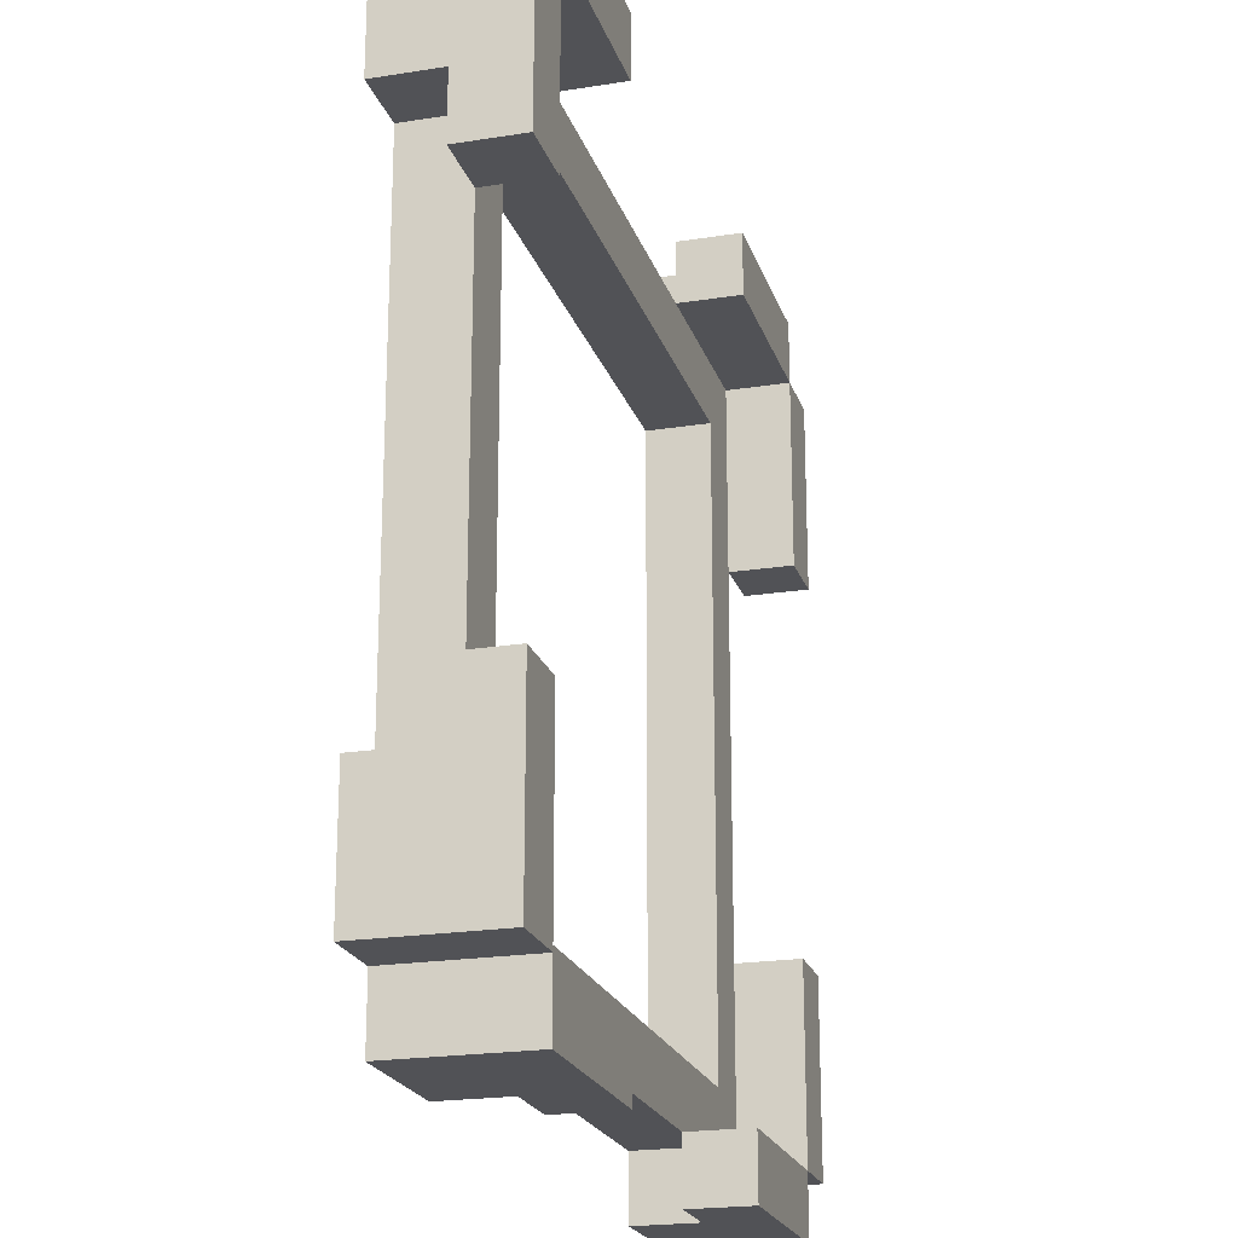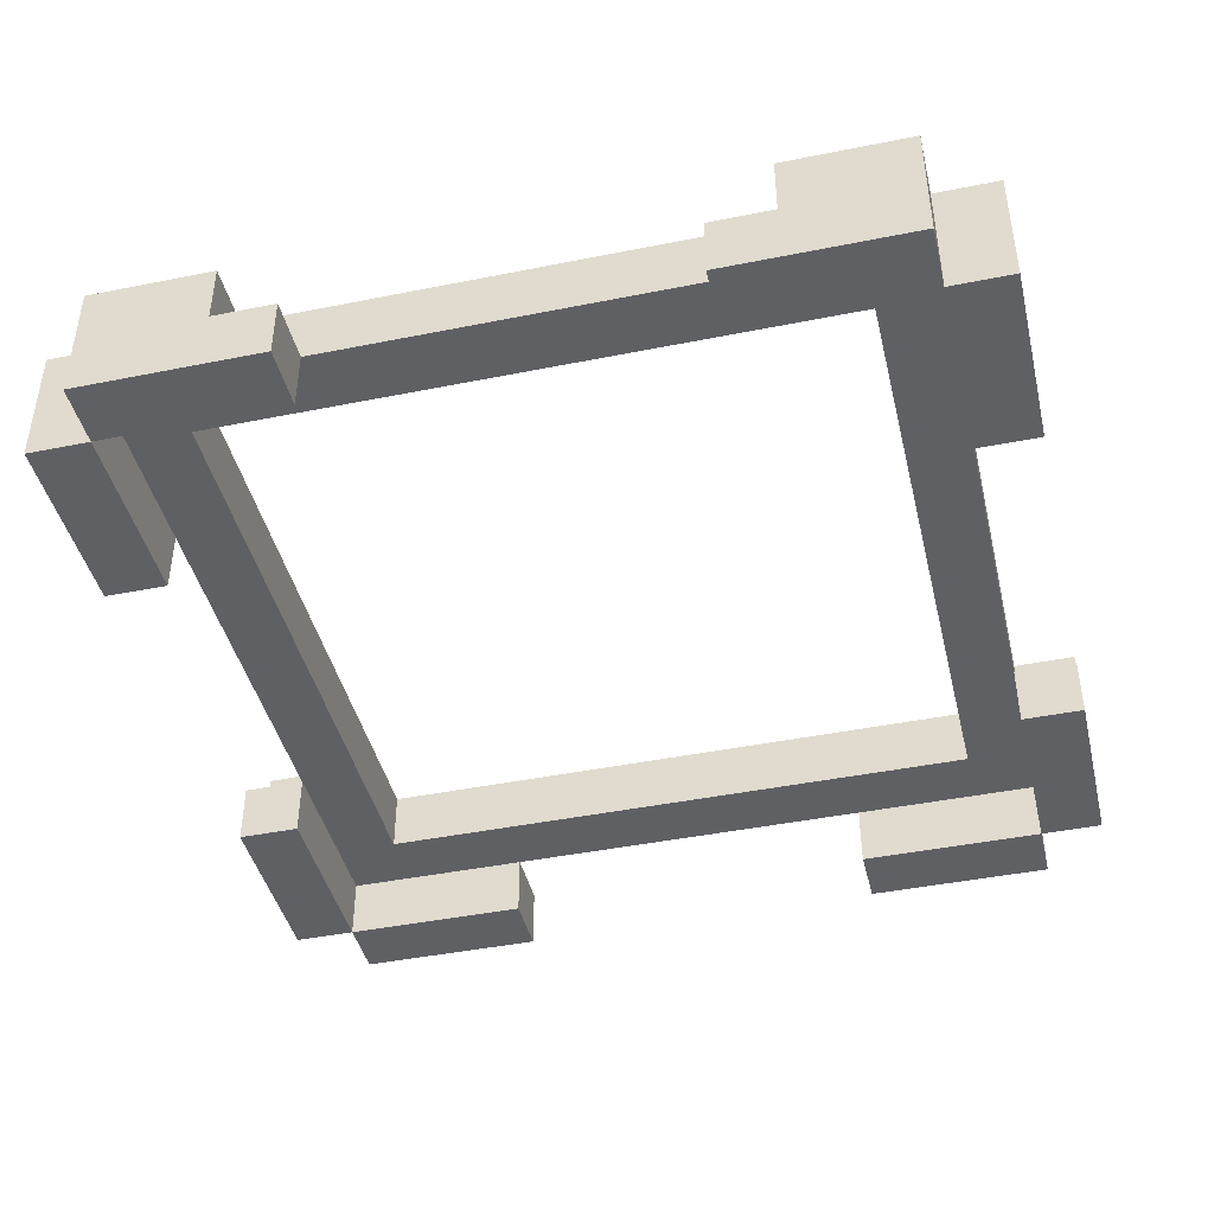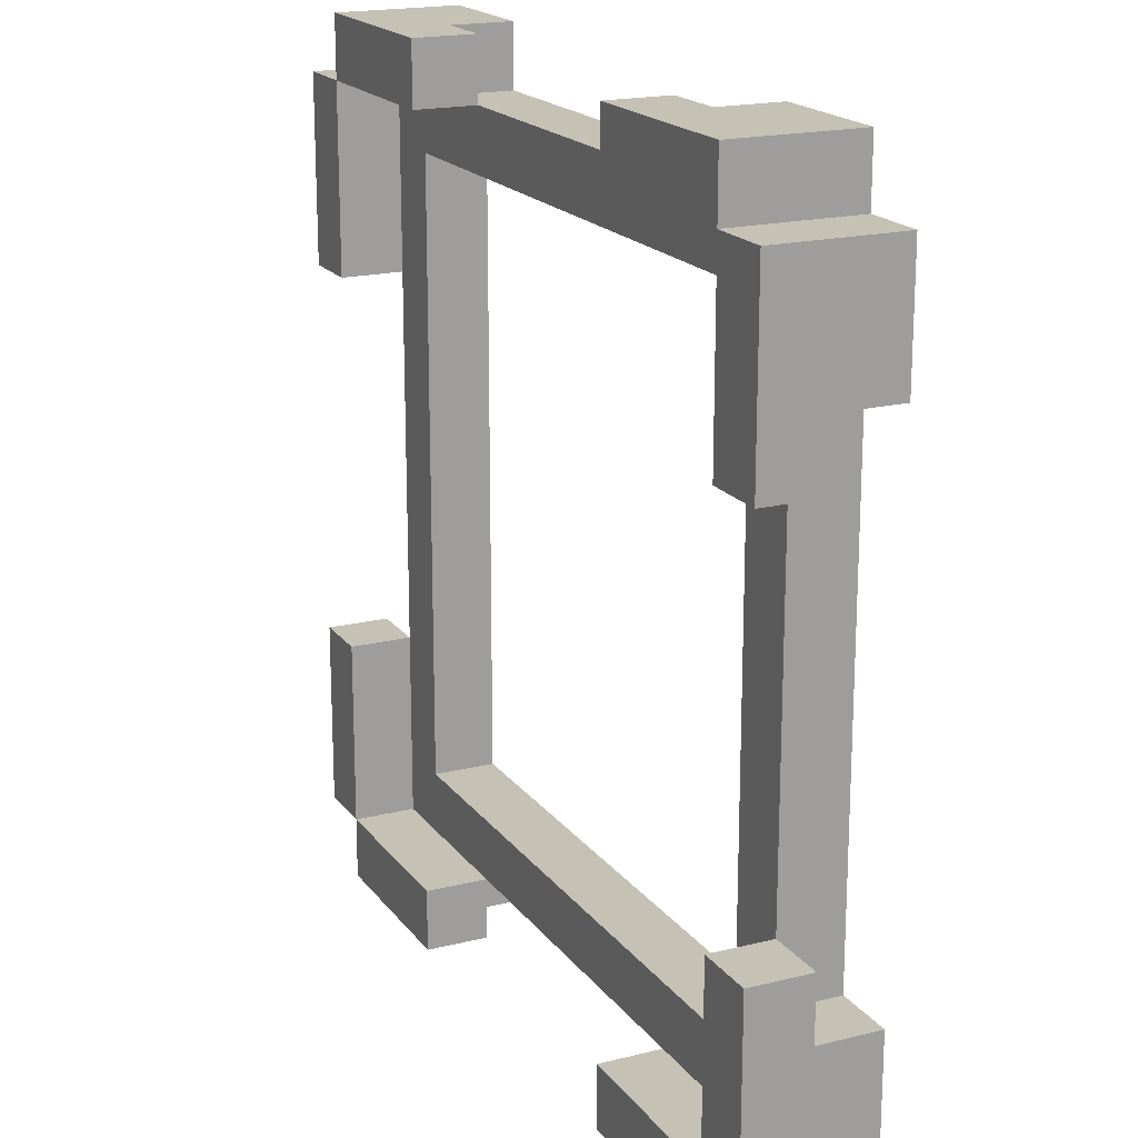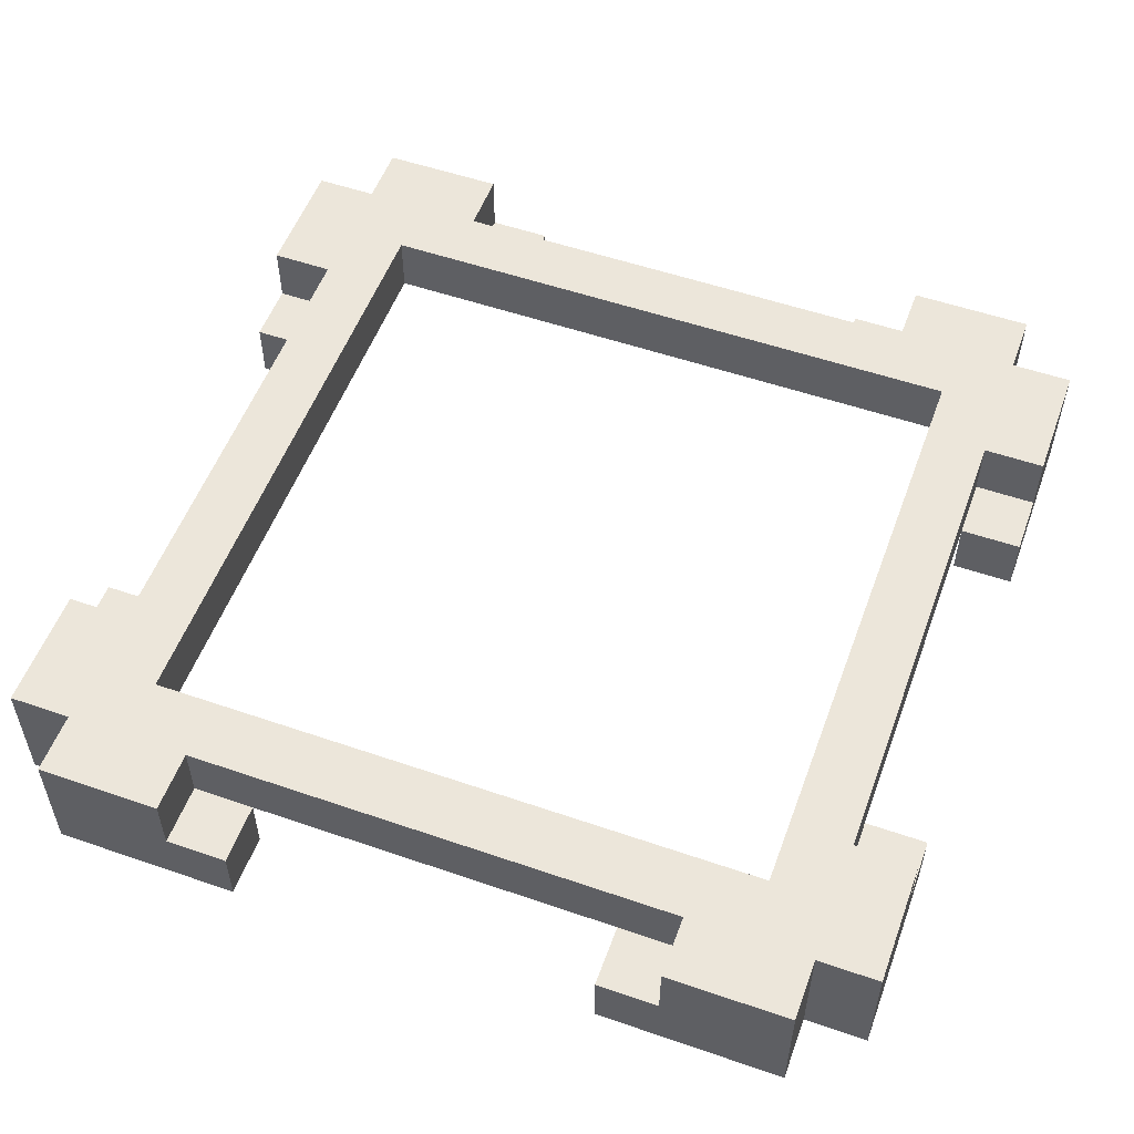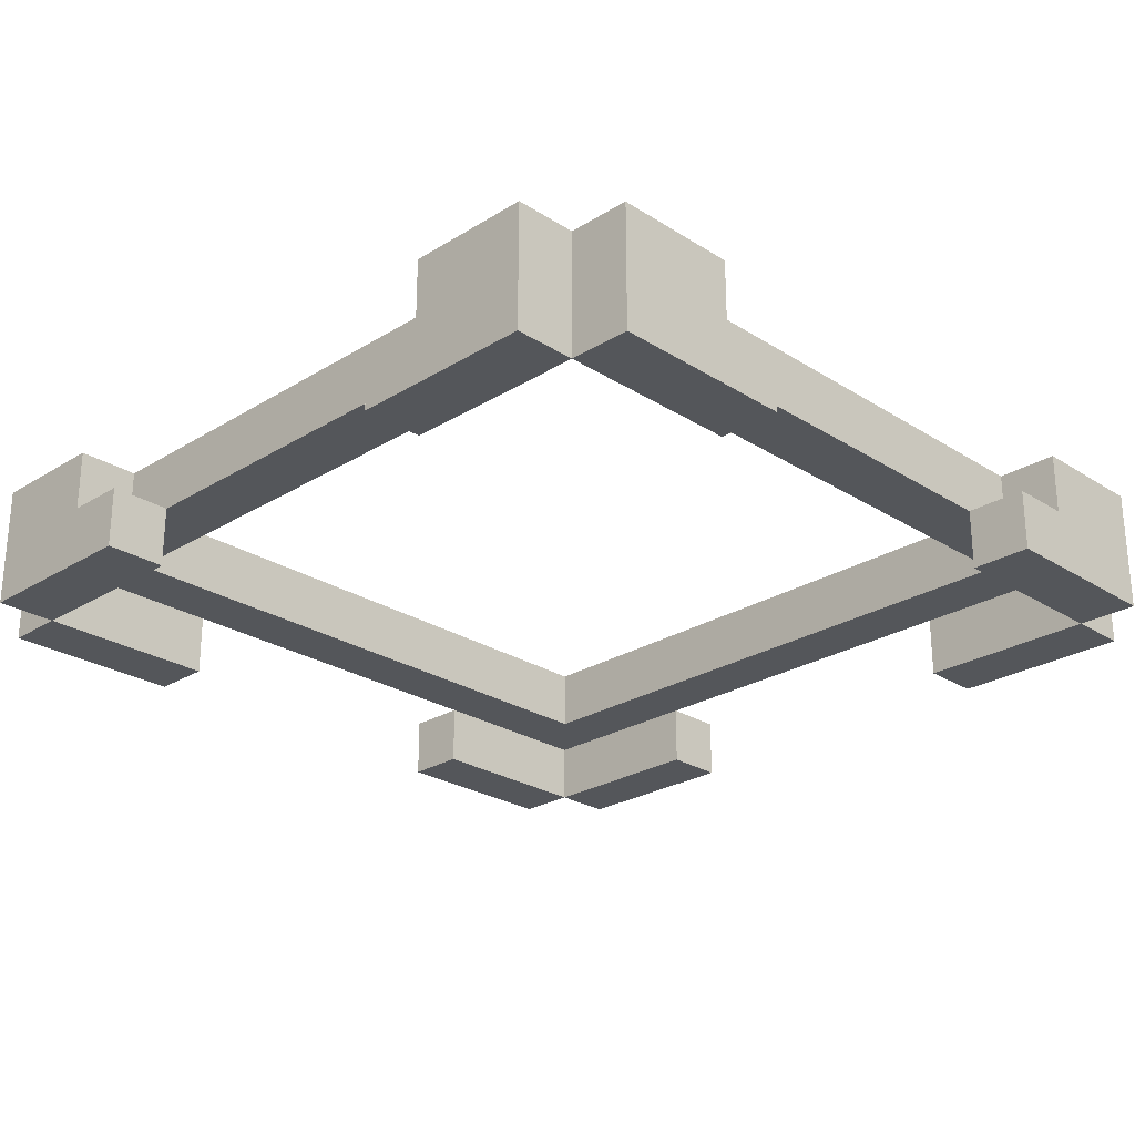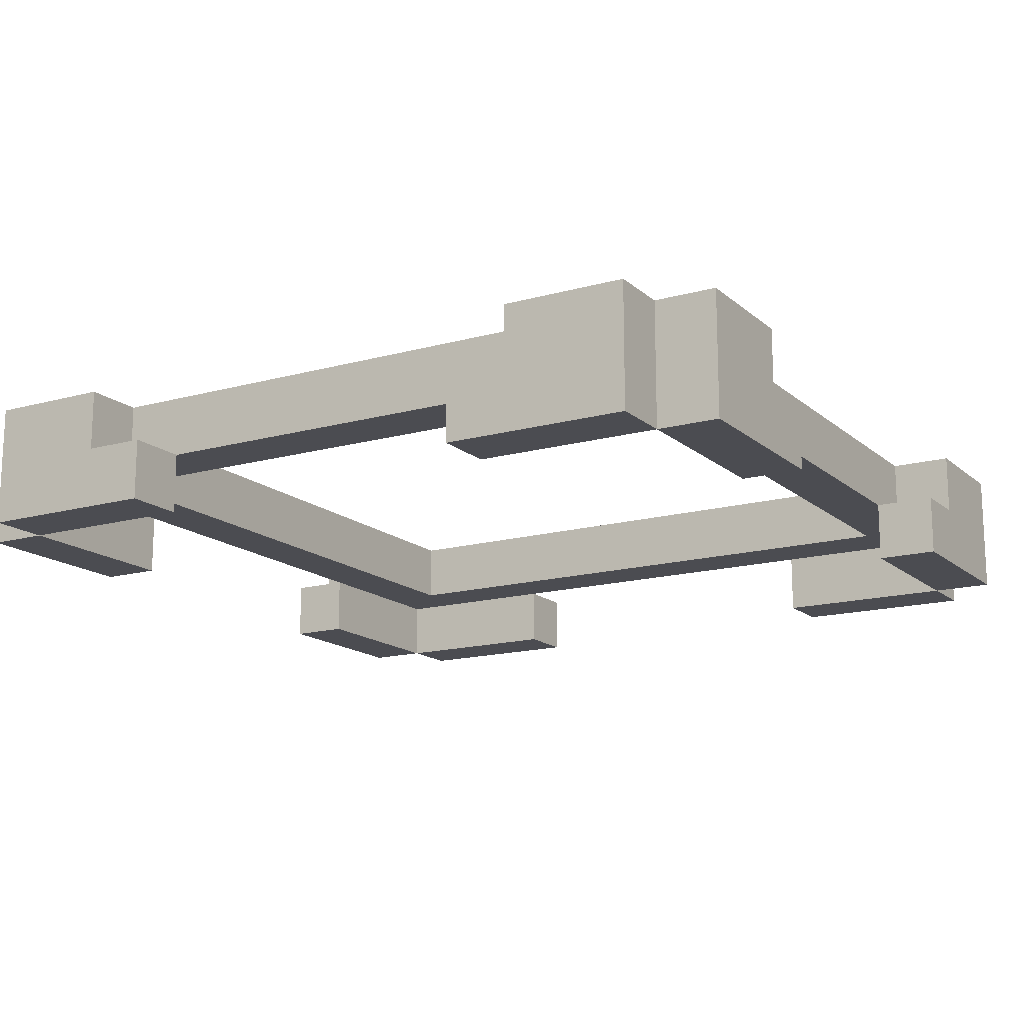
<metadata>
{"format":"obj","ext":"obj","renderer":"f3d","projection":"perspective","resolution":1024,"background":"white","views":[{"elev":-21.3,"azim":-74.2,"up":"+Z"},{"elev":-43.2,"azim":103.4,"up":"+Y"},{"elev":18.7,"azim":64.7,"up":"+Z"},{"elev":54.2,"azim":-159.9,"up":"+Y"},{"elev":-25.5,"azim":44.6,"up":"+Y"},{"elev":-15.3,"azim":120.6,"up":"+Y"}]}
</metadata>
<code>
v -7 14 6
v -7 14 3
v -7 14 -3
v -7 14 -6
v -7 15 4
v -7 15 3
v -7 15 -3
v -7 15 -4
v -7 16 6
v -7 16 4
v -7 16 -4
v -7 16 -6
v -6 14 7
v -6 14 6
v -6 14 -6
v -6 14 -7
v -6 15 4
v -6 15 3
v -6 15 -3
v -6 15 -4
v -6 16 7
v -6 16 6
v -6 16 4
v -6 16 -4
v -6 16 -6
v -6 16 -7
v 3 14 7
v 3 14 6
v 3 14 -6
v 3 14 -7
v 3 15 7
v 3 15 6
v 3 15 -6
v 3 15 -7
v 4 15 7
v 4 15 6
v 4 15 -6
v 4 15 -7
v 4 16 7
v 4 16 6
v 4 16 -6
v 4 16 -7
v 5 15 5
v 5 15 -5
v 5 16 5
v 5 16 -5
v 6 14 6
v 6 14 3
v 6 14 -3
v 6 14 -6
v 6 15 6
v 6 15 3
v 6 15 -3
v 6 15 -6
v -6 14 6
v -6 14 3
v -6 14 -3
v -6 14 -6
v -6 15 6
v -6 15 3
v -6 15 -3
v -6 15 -6
v -5 15 5
v -5 15 -5
v -5 16 5
v -5 16 -5
v -4 15 7
v -4 15 6
v -4 15 -6
v -4 15 -7
v -4 16 7
v -4 16 6
v -4 16 -6
v -4 16 -7
v -3 14 7
v -3 14 6
v -3 14 -6
v -3 14 -7
v -3 15 7
v -3 15 6
v -3 15 -6
v -3 15 -7
v 6 14 7
v 6 14 6
v 6 14 -6
v 6 14 -7
v 6 15 4
v 6 15 3
v 6 15 -3
v 6 15 -4
v 6 16 7
v 6 16 6
v 6 16 4
v 6 16 -4
v 6 16 -6
v 6 16 -7
v 7 14 6
v 7 14 3
v 7 14 -3
v 7 14 -6
v 7 15 4
v 7 15 3
v 7 15 -3
v 7 15 -4
v 7 16 6
v 7 16 4
v 7 16 -4
v 7 16 -6
v -6 14 7
v -6 16 7
v -4 15 7
v -4 16 7
v -3 14 7
v -3 15 7
v 3 14 7
v 3 15 7
v 4 15 7
v 4 16 7
v 6 14 7
v 6 16 7
v -7 14 6
v -7 16 6
v -6 14 6
v -6 16 6
v -4 15 6
v -4 16 6
v -3 15 6
v 3 15 6
v 4 15 6
v 4 16 6
v 6 14 6
v 6 16 6
v 7 14 6
v 7 16 6
v -7 14 -3
v -7 15 -3
v -6 14 -3
v -6 15 -3
v 6 14 -3
v 6 15 -3
v 7 14 -3
v 7 15 -3
v -7 15 -4
v -7 16 -4
v -6 15 -4
v -6 16 -4
v 6 15 -4
v 6 16 -4
v 7 15 -4
v 7 16 -4
v -5 15 -5
v -5 16 -5
v 5 15 -5
v 5 16 -5
v -6 14 -6
v -6 15 -6
v -3 14 -6
v -3 15 -6
v 3 14 -6
v 3 15 -6
v 6 14 -6
v 6 15 -6
v -6 14 6
v -6 15 6
v -3 14 6
v -3 15 6
v 3 14 6
v 3 15 6
v 6 14 6
v 6 15 6
v -5 15 5
v -5 16 5
v 5 15 5
v 5 16 5
v -7 15 4
v -7 16 4
v -6 15 4
v -6 16 4
v 6 15 4
v 6 16 4
v 7 15 4
v 7 16 4
v -7 14 3
v -7 15 3
v -6 14 3
v -6 15 3
v 6 14 3
v 6 15 3
v 7 14 3
v 7 15 3
v -7 14 -6
v -7 16 -6
v -6 14 -6
v -6 16 -6
v -4 15 -6
v -4 16 -6
v -3 15 -6
v 3 15 -6
v 4 15 -6
v 4 16 -6
v 6 14 -6
v 6 16 -6
v 7 14 -6
v 7 16 -6
v -6 14 -7
v -6 16 -7
v -4 15 -7
v -4 16 -7
v -3 14 -7
v -3 15 -7
v 3 14 -7
v 3 15 -7
v 4 15 -7
v 4 16 -7
v 6 14 -7
v 6 16 -7
v -6 14 7
v -3 14 7
v 3 14 7
v 6 14 7
v -7 14 6
v -6 14 6
v -3 14 6
v 3 14 6
v 6 14 6
v 7 14 6
v -7 14 3
v -6 14 3
v 6 14 3
v 7 14 3
v -7 14 -3
v -6 14 -3
v 6 14 -3
v 7 14 -3
v -7 14 -6
v -6 14 -6
v -3 14 -6
v 3 14 -6
v 6 14 -6
v 7 14 -6
v -6 14 -7
v -3 14 -7
v 3 14 -7
v 6 14 -7
v -6 15 6
v -3 15 6
v 3 15 6
v 6 15 6
v -5 15 5
v 5 15 5
v -6 15 3
v 6 15 3
v -6 15 -3
v 6 15 -3
v -5 15 -5
v 5 15 -5
v -6 15 -6
v -3 15 -6
v 3 15 -6
v 6 15 -6
v -4 15 7
v -3 15 7
v 3 15 7
v 4 15 7
v -4 15 6
v -3 15 6
v 3 15 6
v 4 15 6
v -7 15 4
v -6 15 4
v 6 15 4
v 7 15 4
v -7 15 3
v -6 15 3
v 6 15 3
v 7 15 3
v -7 15 -3
v -6 15 -3
v 6 15 -3
v 7 15 -3
v -7 15 -4
v -6 15 -4
v 6 15 -4
v 7 15 -4
v -4 15 -6
v -3 15 -6
v 3 15 -6
v 4 15 -6
v -4 15 -7
v -3 15 -7
v 3 15 -7
v 4 15 -7
v -6 16 7
v -4 16 7
v 4 16 7
v 6 16 7
v -7 16 6
v -6 16 6
v -4 16 6
v 4 16 6
v 6 16 6
v 7 16 6
v -5 16 5
v 5 16 5
v -7 16 4
v -6 16 4
v 6 16 4
v 7 16 4
v -7 16 -4
v -6 16 -4
v 6 16 -4
v 7 16 -4
v -5 16 -5
v 5 16 -5
v -7 16 -6
v -6 16 -6
v -4 16 -6
v 4 16 -6
v 6 16 -6
v 7 16 -6
v -6 16 -7
v -4 16 -7
v 4 16 -7
v 6 16 -7
f 5 2 1
f 6 2 5
f 7 4 3
f 8 4 7
f 9 5 1
f 10 5 9
f 11 4 8
f 12 4 11
f 21 14 13
f 22 14 21
f 23 20 19
f 23 18 17
f 23 19 18
f 24 20 23
f 25 16 15
f 26 16 25
f 31 28 27
f 32 28 31
f 33 30 29
f 34 30 33
f 39 36 35
f 40 36 39
f 41 38 37
f 42 38 41
f 45 44 43
f 46 44 45
f 51 48 47
f 52 48 51
f 53 50 49
f 54 50 53
f 55 56 59
f 59 56 60
f 57 58 61
f 61 58 62
f 63 64 65
f 65 64 66
f 67 68 71
f 71 68 72
f 69 70 73
f 73 70 74
f 75 76 79
f 79 76 80
f 77 78 81
f 81 78 82
f 83 84 91
f 91 84 92
f 89 90 93
f 87 88 93
f 88 89 93
f 93 90 94
f 85 86 95
f 95 86 96
f 97 98 101
f 101 98 102
f 99 100 103
f 103 100 104
f 97 101 105
f 105 101 106
f 104 100 107
f 107 100 108
f 111 110 109
f 112 110 111
f 113 111 109
f 114 111 113
f 117 116 115
f 119 117 115
f 119 118 117
f 120 118 119
f 123 122 121
f 124 122 123
f 127 126 125
f 128 126 127
f 129 126 128
f 130 126 129
f 133 132 131
f 134 132 133
f 137 136 135
f 138 136 137
f 141 140 139
f 142 140 141
f 145 144 143
f 146 144 145
f 149 148 147
f 150 148 149
f 153 152 151
f 154 152 153
f 157 156 155
f 158 156 157
f 161 160 159
f 162 160 161
f 163 164 165
f 165 164 166
f 167 168 169
f 169 168 170
f 171 172 173
f 173 172 174
f 175 176 177
f 177 176 178
f 179 180 181
f 181 180 182
f 183 184 185
f 185 184 186
f 187 188 189
f 189 188 190
f 191 192 193
f 193 192 194
f 195 196 197
f 197 196 198
f 198 196 199
f 199 196 200
f 201 202 203
f 203 202 204
f 205 206 207
f 207 206 208
f 205 207 209
f 209 207 210
f 211 212 213
f 211 213 215
f 213 214 215
f 215 214 216
f 222 218 217
f 223 218 222
f 224 220 219
f 225 220 224
f 227 222 221
f 228 222 227
f 229 226 225
f 230 226 229
f 235 232 231
f 236 232 235
f 239 234 233
f 240 234 239
f 241 237 236
f 242 237 241
f 243 239 238
f 244 239 243
f 249 246 245
f 249 248 247
f 249 247 246
f 250 248 249
f 251 249 245
f 252 248 250
f 253 249 251
f 254 252 250
f 255 249 253
f 256 254 250
f 257 255 253
f 257 256 255
f 258 256 257
f 259 256 258
f 260 254 256
f 260 256 259
f 261 262 265
f 265 262 266
f 263 264 267
f 267 264 268
f 269 270 273
f 273 270 274
f 271 272 275
f 275 272 276
f 277 278 281
f 281 278 282
f 279 280 283
f 283 280 284
f 285 286 289
f 289 286 290
f 287 288 291
f 291 288 292
f 293 294 298
f 298 294 299
f 295 296 300
f 300 296 301
f 298 299 303
f 301 302 303
f 300 301 303
f 299 300 303
f 297 298 303
f 303 302 304
f 297 303 305
f 305 303 306
f 304 302 307
f 307 302 308
f 306 303 310
f 304 307 311
f 309 310 313
f 310 303 313
f 311 312 314
f 304 311 314
f 309 313 315
f 313 314 315
f 315 314 316
f 316 314 317
f 317 314 318
f 314 312 319
f 318 314 319
f 319 312 320
f 316 317 321
f 321 317 322
f 318 319 323
f 323 319 324

</code>
